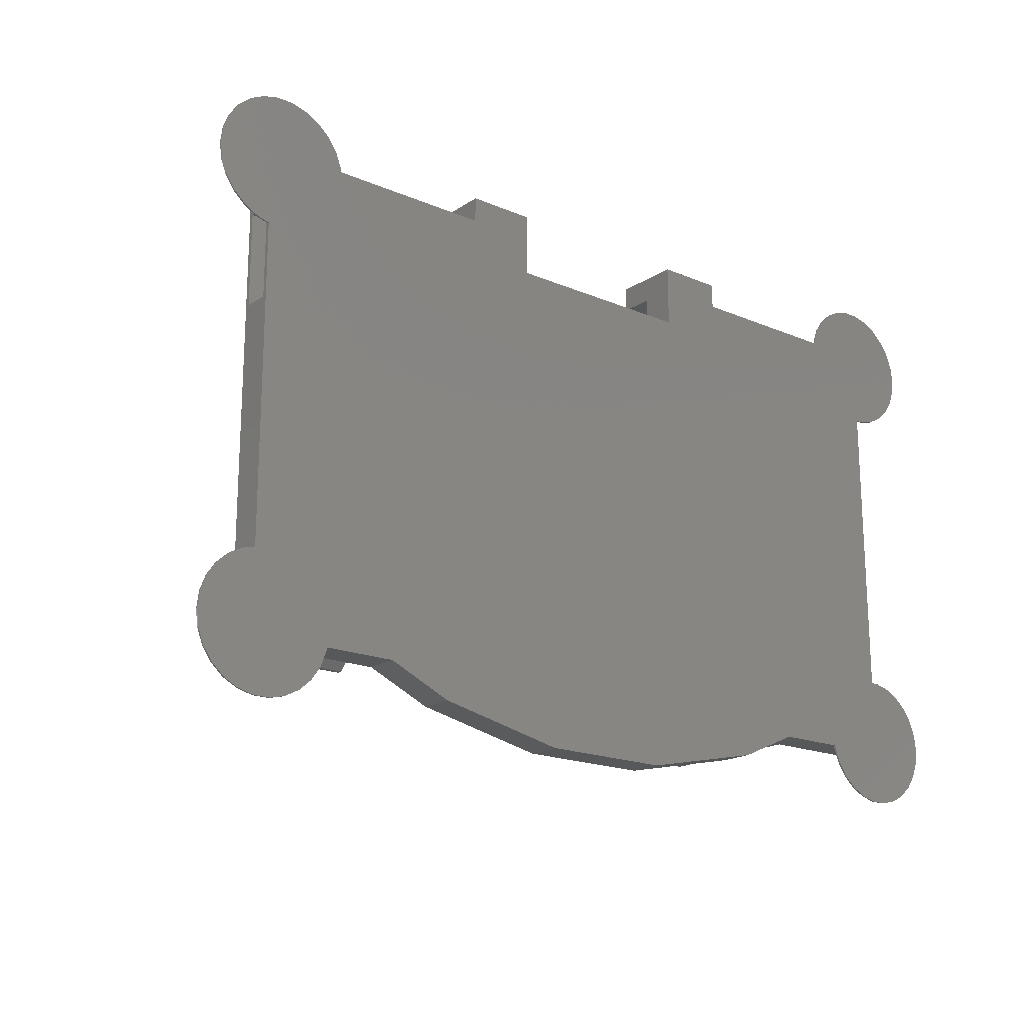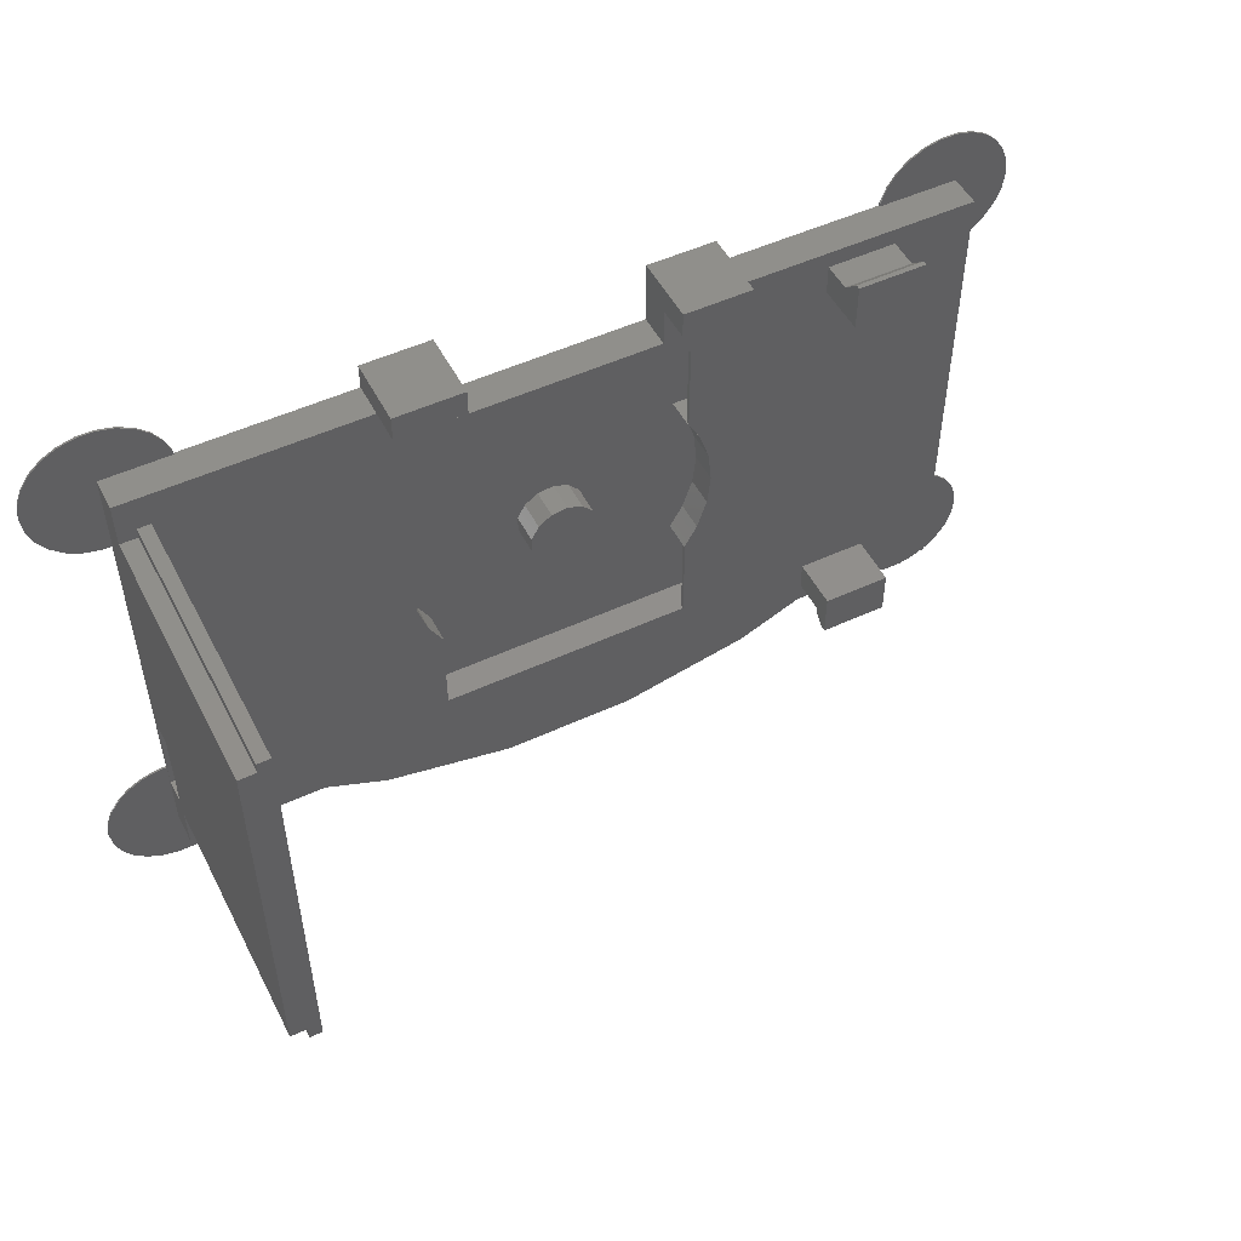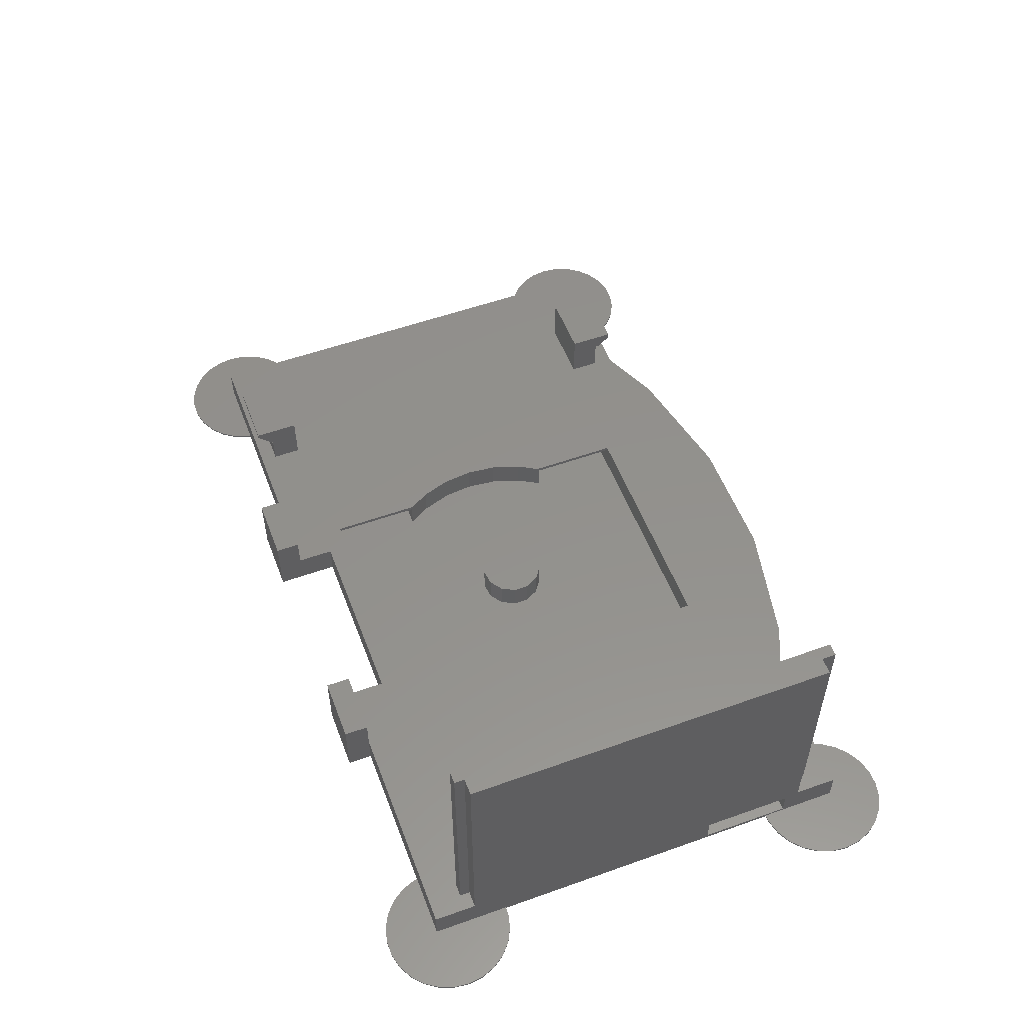
<metadata>
{"format":"stl","ext":"stl","renderer":"f3d","projection":"perspective","resolution":1024,"background":"white","views":[{"elev":-18.6,"azim":141.1,"up":"+Y"},{"elev":51.0,"azim":-26.8,"up":"+Y"},{"elev":54.5,"azim":-110.7,"up":"+Z"}]}
</metadata>
<code>
# stl→obj: 342 verts, 688 faces
v -55 -26.43 0
v -54.77 -24.51 0
v -54.77 -28.34 0
v -54.08 -22.71 0
v -52.99 -21.12 0
v -51.54 -19.84 0
v -49.84 -18.95 0
v -47.96 -18.49 0
v -47 -18.49 0
v -47 18.63 0
v -47.96 18.63 0
v -49.84 19.09 0
v -51.54 19.99 0
v -52.99 21.27 0
v -54.08 22.86 0
v -54.77 24.66 0
v -55 26.57 0
v -54.77 28.49 0
v -54.08 30.29 0
v -52.99 31.88 0
v -51.54 33.16 0
v -49.84 34.05 0
v -47.96 34.51 0
v -46.04 34.51 0
v -44.16 34.05 0
v -42.46 33.16 0
v -41.01 31.88 0
v -39.92 30.29 0
v -39.23 28.49 0
v -39.18 28.07 0
v -19.75 28.07 0
v -19.75 31.07 0
v -11.75 31.07 0
v -11.75 28.07 0
v -11.75 23.57 0
v 11.75 23.57 0
v 11.75 28.07 0
v 19.75 31.07 0
v 11.75 31.07 0
v 19.75 28.07 0
v 39.18 28.07 0
v 39.23 28.49 0
v 39.92 30.29 0
v 41.01 31.88 0
v 42.46 33.16 0
v 44.16 34.05 0
v 46.04 34.51 0
v 47.96 34.51 0
v 49.84 34.05 0
v 51.54 33.16 0
v 52.99 31.88 0
v 54.08 30.29 0
v 54.77 28.49 0
v 55 26.57 0
v 54.77 24.66 0
v 54.08 22.86 0
v 52.99 21.27 0
v 48.5 18.76 0
v 51.54 19.99 0
v 48.5 -18.62 0
v 44.16 -33.91 0
v 47.96 -34.37 0
v 46.04 -34.37 0
v 49.84 -18.95 0
v 51.54 -19.84 0
v 52.99 -21.12 0
v 54.08 -22.71 0
v 54.77 -24.51 0
v -39.18 -27.93 0
v 55 -26.43 0
v 39.18 -27.93 0
v 39.23 -28.34 0
v 54.77 -28.34 0
v 54.08 -30.14 0
v 39.92 -30.14 0
v 52.99 -31.73 0
v 41.01 -31.73 0
v 51.54 -33.01 0
v 42.46 -33.01 0
v 49.84 -33.91 0
v -39.92 -30.14 0
v -39.23 -28.34 0
v 30.69 -27.93 0
v -30.69 -27.93 0
v 7.861 -34.51 0
v -23.24 -31.25 0
v 23.24 -31.25 0
v -7.861 -34.51 0
v -41.01 -31.73 0
v -42.46 -33.01 0
v -44.16 -33.91 0
v -46.04 -34.37 0
v -47.96 -34.37 0
v -49.84 -33.91 0
v -51.54 -33.01 0
v -52.99 -31.73 0
v -54.08 -30.14 0
v 49.84 19.09 0
v -55 -26.43 0.2
v -54.77 -24.51 0.2
v -54.77 -28.34 0.2
v -54.08 -30.14 0.2
v -52.99 -31.73 0.2
v -51.54 -33.01 0.2
v -49.84 -33.91 0.2
v -47.96 -34.37 0.2
v -46.04 -34.37 0.2
v -44.16 -33.91 0.2
v -42.46 -33.01 0.2
v -41.01 -31.73 0.2
v -39.92 -30.14 0.2
v -39.23 -28.34 0.2
v -39.18 -27.93 0.2
v -47 -27.93 4
v -47 -27.93 0.2
v -30.69 -27.93 4
v -23.24 -31.25 4
v -7.861 -34.51 4
v 7.861 -34.51 4
v 23.24 -31.25 4
v 30.69 -27.93 4
v 48.5 -27.93 0.2
v 39.18 -27.93 0.2
v 48.5 -27.93 4
v 39.23 -28.34 0.2
v 39.92 -30.14 0.2
v 41.01 -31.73 0.2
v 42.46 -33.01 0.2
v 44.16 -33.91 0.2
v 46.04 -34.37 0.2
v 47.96 -34.37 0.2
v 49.84 -33.91 0.2
v 51.54 -33.01 0.2
v 52.99 -31.73 0.2
v 54.08 -30.14 0.2
v 54.77 -28.34 0.2
v 55 -26.43 0.2
v 54.77 -24.51 0.2
v 54.08 -22.71 0.2
v 52.99 -21.12 0.2
v 51.54 -19.84 0.2
v 49.84 -18.95 0.2
v 48.5 -18.62 0.2
v 48.5 21.07 3.5
v 48.5 21.07 0.5
v 48.5 28.07 0.2
v 48.5 10.07 0.5
v 48.5 10.07 3.5
v 48.5 28.07 4
v 48.5 18.76 0.2
v 49.84 19.09 0.2
v 51.54 19.99 0.2
v 52.99 21.27 0.2
v 54.08 22.86 0.2
v 54.77 24.66 0.2
v 55 26.57 0.2
v 54.77 28.49 0.2
v 54.08 30.29 0.2
v 52.99 31.88 0.2
v 51.54 33.16 0.2
v 49.84 34.05 0.2
v 47.96 34.51 0.2
v 46.04 34.51 0.2
v 44.16 34.05 0.2
v 42.46 33.16 0.2
v 41.01 31.88 0.2
v 39.92 30.29 0.2
v 39.23 28.49 0.2
v 39.18 28.07 0.2
v 19.75 28.07 4
v 19.75 28.07 8
v 19.75 31.07 8
v 11.75 31.07 8
v 11.75 28.07 4
v 11.75 28.07 8
v 11.75 23.57 4
v -11.75 23.57 4
v -11.75 28.07 4
v -11.75 28.07 8
v -11.75 31.07 8
v -19.75 31.07 8
v -19.75 28.07 4
v -19.75 28.07 8
v -47 28.07 0.2
v -47 28.07 4
v -39.18 28.07 0.2
v -39.23 28.49 0.2
v -39.92 30.29 0.2
v -41.01 31.88 0.2
v -42.46 33.16 0.2
v -44.16 34.05 0.2
v -46.04 34.51 0.2
v -47.96 34.51 0.2
v -49.84 34.05 0.2
v -51.54 33.16 0.2
v -52.99 31.88 0.2
v -54.08 30.29 0.2
v -54.77 28.49 0.2
v -55 26.57 0.2
v -54.77 24.66 0.2
v -54.08 22.86 0.2
v -52.99 21.27 0.2
v -51.54 19.99 0.2
v -49.84 19.09 0.2
v -47.96 18.63 0.2
v -47 18.63 0.2
v -47 -9.927 0.5
v -47 -18.49 0.2
v -47 -20.93 0.5
v -47 -20.93 3.5
v -47 -22.68 4
v -47 -22.68 35
v -47 -9.927 3.5
v -47 22.82 35
v -47 22.82 4
v -47.96 -18.49 0.2
v -49.84 -18.95 0.2
v -51.54 -19.84 0.2
v -52.99 -21.12 0.2
v -54.08 -22.71 0.2
v -43.5 -24.43 4
v -45 -24.43 4
v -45 -22.68 4
v -15 10.07 4
v -15 21.07 4
v -16.44 7.394 4
v -43.5 24.07 4
v -45 24.07 4
v -17.61 3.816 4
v 31 26.07 4
v 39 26.07 4
v -45 22.82 4
v -14.9 10.07 4
v 15 10.07 4
v 16.44 7.394 4
v 39 22.57 4
v 15 21.07 4
v 17.61 3.816 4
v 18 0.07317 4
v 17.61 -3.669 4
v 16.44 -7.248 4
v 15 -9.927 4
v 14.9 -9.927 4
v -14.9 -9.927 4
v -16.44 -7.248 4
v -15 -9.927 4
v 39 -21.93 4
v 39 -25.43 4
v 31 -25.43 4
v 31 22.57 4
v 31 -21.93 4
v 15 -20.93 4
v 14.9 10.07 4
v -18 0.07317 4
v -17.61 -3.669 4
v -15 -20.93 4
v 16.44 -7.248 0.5
v 17.61 -3.669 0.5
v 14.9 -9.927 0.5
v 45.5 -20.93 0.5
v 45.5 -9.927 0.5
v -18 0.07317 0.5
v -17.61 -3.669 0.5
v 18 0.07317 0.5
v 17.61 3.816 0.5
v 16.44 7.394 0.5
v 14.9 10.07 0.5
v -42 21.07 0.5
v -3.884 -0.8841 0.5
v -3.884 1.03 0.5
v -16.44 7.394 0.5
v -14.9 10.07 0.5
v 2.272 -3.219 0.5
v 0.4821 -3.898 0.5
v -17.61 3.816 0.5
v -1.418 -3.667 0.5
v -14.9 -9.927 0.5
v -16.44 -7.248 0.5
v -1.418 3.813 0.5
v 0.4821 4.044 0.5
v -2.994 -2.579 0.5
v -2.994 2.726 0.5
v 3.542 1.932 0.5
v 4 0.07317 0.5
v 2.272 3.365 0.5
v 3.542 -1.786 0.5
v -42 10.07 0.5
v 15 10.07 3.5
v -15 21.07 3.5
v -42 21.07 3.5
v 15 21.07 3.5
v -45 22.82 35
v -45 -22.68 35
v -43.5 -24.43 35
v -45 -24.43 35
v -43.5 24.07 35
v -45 24.07 35
v -15 -20.93 3.5
v 15 -20.93 3.5
v 45.5 -20.93 3.5
v -15 -9.927 3.5
v 15 -9.927 3.5
v 45.5 -9.927 3.5
v -15 10.07 3.5
v -42 10.07 3.5
v 31 -27.43 9.343
v 31 -27.43 10
v 31 -26.01 7.921
v 31 -21.93 10
v 31 -25.43 7.9
v 31 -26.03 7.9
v 39 -25.43 7.9
v 39 -21.93 10
v 39 -27.43 10
v 39 -27.43 9.343
v 39 -26.01 7.921
v 39 -26.03 7.9
v 31 22.57 10
v 31 26.15 7.521
v 31 28.07 10
v 31 26.07 7.5
v 31 26.17 7.5
v 31 28.07 9.443
v 39 22.57 10
v 39 26.17 7.5
v 39 26.07 7.5
v 39 26.15 7.521
v 39 28.07 9.443
v 39 28.07 10
v -3.884 1.03 4
v -2.994 2.726 4
v -3.884 -0.8841 4
v -2.994 -2.579 4
v -1.418 -3.667 4
v 0.4821 -3.898 4
v 2.272 -3.219 4
v 3.542 -1.786 4
v 4 0.07317 4
v 3.542 1.932 4
v 2.272 3.365 4
v 0.4821 4.044 4
v -1.418 3.813 4
f 1 2 3
f 3 2 4
f 3 4 5
f 3 5 6
f 3 6 7
f 3 7 8
f 3 8 9
f 10 11 12
f 12 13 10
f 10 13 14
f 10 14 15
f 10 15 16
f 10 16 17
f 10 17 18
f 10 18 19
f 10 19 20
f 10 20 21
f 10 21 22
f 10 22 23
f 10 23 24
f 10 24 9
f 9 24 25
f 9 25 26
f 9 26 27
f 9 27 28
f 9 28 29
f 9 29 30
f 9 30 31
f 31 32 33
f 31 33 9
f 9 33 34
f 9 34 35
f 9 35 3
f 3 35 36
f 37 38 36
f 39 38 37
f 36 38 40
f 36 40 3
f 3 40 41
f 41 42 43
f 43 44 41
f 41 44 45
f 41 45 46
f 41 46 47
f 41 47 48
f 41 48 49
f 41 49 3
f 3 49 50
f 3 50 51
f 3 51 52
f 3 52 53
f 3 53 54
f 3 54 55
f 3 55 56
f 3 56 57
f 58 57 59
f 3 57 58
f 60 3 58
f 61 62 63
f 60 64 3
f 64 65 3
f 3 65 66
f 3 66 67
f 3 67 68
f 69 68 70
f 71 70 72
f 72 73 74
f 75 74 76
f 77 76 78
f 79 78 80
f 61 80 62
f 81 3 82
f 79 80 61
f 77 78 79
f 75 76 77
f 72 74 75
f 70 73 72
f 83 70 71
f 84 70 83
f 85 86 87
f 86 85 88
f 89 3 81
f 84 83 87
f 69 70 84
f 3 68 69
f 82 3 69
f 84 87 86
f 3 89 90
f 3 90 91
f 3 91 92
f 3 92 93
f 3 93 94
f 3 94 95
f 3 95 96
f 3 96 97
f 58 59 98
f 1 99 2
f 2 99 100
f 1 3 99
f 99 3 101
f 3 97 101
f 101 97 102
f 97 96 102
f 102 96 103
f 103 96 95
f 104 103 95
f 104 95 94
f 105 104 94
f 105 94 93
f 106 105 93
f 106 93 92
f 107 106 92
f 107 92 91
f 108 107 91
f 108 91 90
f 109 108 90
f 109 90 89
f 110 109 89
f 110 89 81
f 111 110 81
f 111 81 82
f 112 111 82
f 112 82 69
f 113 112 69
f 114 115 113
f 84 114 113
f 69 84 113
f 84 116 114
f 116 84 86
f 117 116 86
f 117 86 88
f 118 117 88
f 118 88 85
f 119 118 85
f 119 85 87
f 120 119 87
f 120 87 83
f 121 120 83
f 121 83 71
f 122 121 123
f 123 121 71
f 124 121 122
f 71 72 123
f 123 72 125
f 72 75 125
f 125 75 126
f 75 77 126
f 126 77 127
f 127 77 79
f 128 127 79
f 128 79 61
f 129 128 61
f 129 61 63
f 130 129 63
f 130 63 62
f 131 130 62
f 131 62 80
f 132 131 80
f 132 80 78
f 133 132 78
f 133 78 76
f 134 133 76
f 134 76 74
f 135 134 74
f 135 74 73
f 136 135 73
f 136 73 70
f 137 136 70
f 70 68 138
f 137 70 138
f 68 67 139
f 138 68 139
f 67 66 140
f 139 67 140
f 65 141 66
f 66 141 140
f 64 142 65
f 65 142 141
f 60 143 64
f 64 143 142
f 144 145 146
f 124 122 143
f 147 124 143
f 60 58 143
f 148 149 124
f 58 147 143
f 144 149 148
f 146 149 144
f 147 148 124
f 150 146 145
f 150 147 58
f 145 147 150
f 150 58 98
f 151 150 98
f 151 98 59
f 152 151 59
f 152 59 57
f 153 152 57
f 153 57 56
f 154 153 56
f 154 56 55
f 155 154 55
f 155 55 54
f 156 155 54
f 54 53 157
f 156 54 157
f 53 52 158
f 157 53 158
f 52 51 159
f 158 52 159
f 50 160 51
f 51 160 159
f 49 161 50
f 50 161 160
f 48 162 49
f 49 162 161
f 47 163 48
f 48 163 162
f 46 164 47
f 47 164 163
f 45 165 46
f 46 165 164
f 44 166 45
f 45 166 165
f 43 167 44
f 44 167 166
f 42 168 43
f 43 168 167
f 41 169 42
f 42 169 168
f 40 170 41
f 169 170 149
f 41 170 169
f 169 149 146
f 170 40 38
f 171 170 172
f 172 170 38
f 39 173 38
f 38 173 172
f 37 174 39
f 39 174 175
f 39 175 173
f 174 37 176
f 176 37 36
f 176 36 177
f 177 36 35
f 34 178 177
f 35 34 177
f 178 34 33
f 179 178 180
f 180 178 33
f 32 181 33
f 33 181 180
f 31 182 32
f 32 182 183
f 32 183 181
f 184 185 186
f 186 185 182
f 186 182 31
f 186 31 30
f 30 29 187
f 186 30 187
f 29 28 188
f 187 29 188
f 28 27 189
f 188 28 189
f 26 190 27
f 27 190 189
f 25 191 26
f 26 191 190
f 24 192 25
f 25 192 191
f 23 193 24
f 24 193 192
f 22 194 23
f 23 194 193
f 21 195 22
f 22 195 194
f 20 196 21
f 21 196 195
f 19 197 20
f 20 197 196
f 18 198 19
f 19 198 197
f 17 199 18
f 18 199 198
f 17 16 199
f 199 16 200
f 16 15 200
f 200 15 201
f 15 14 201
f 201 14 202
f 202 14 13
f 203 202 13
f 203 13 12
f 204 203 12
f 204 12 11
f 205 204 11
f 205 11 10
f 206 205 10
f 207 208 209
f 210 211 212
f 209 211 210
f 213 214 215
f 213 185 207
f 206 185 184
f 207 185 206
f 210 212 214
f 206 10 208
f 210 214 213
f 209 114 211
f 115 114 209
f 115 209 208
f 213 215 185
f 208 207 206
f 208 10 9
f 8 216 9
f 9 216 208
f 7 217 8
f 8 217 216
f 6 218 7
f 7 218 217
f 5 219 6
f 6 219 218
f 4 220 5
f 5 220 219
f 2 100 4
f 4 100 220
f 100 99 101
f 103 100 102
f 102 100 101
f 104 100 103
f 105 100 104
f 106 100 105
f 107 100 106
f 108 100 107
f 109 100 108
f 110 100 109
f 115 100 110
f 115 208 100
f 111 115 110
f 216 100 208
f 217 100 216
f 218 100 217
f 219 100 218
f 220 100 219
f 113 111 112
f 113 115 111
f 117 118 116
f 221 114 116
f 222 223 211
f 224 225 226
f 227 178 182
f 170 174 176
f 228 185 215
f 182 185 228
f 182 228 227
f 222 114 221
f 226 225 229
f 211 114 222
f 225 176 177
f 230 231 149
f 232 228 215
f 233 224 226
f 177 178 225
f 234 235 236
f 230 170 237
f 124 149 235
f 124 235 238
f 124 238 239
f 124 239 240
f 124 240 241
f 242 241 243
f 244 245 246
f 247 241 242
f 225 237 176
f 248 249 124
f 250 230 237
f 247 248 124
f 176 237 170
f 236 250 234
f 124 241 247
f 249 251 252
f 149 170 230
f 231 236 149
f 235 149 236
f 253 235 234
f 227 225 178
f 227 229 225
f 237 234 250
f 227 254 229
f 227 255 254
f 242 252 251
f 227 245 255
f 251 247 242
f 227 246 245
f 227 256 246
f 256 249 252
f 256 124 249
f 256 121 124
f 256 120 121
f 256 119 120
f 256 118 119
f 227 118 256
f 227 116 118
f 227 221 116
f 122 123 125
f 127 122 126
f 126 122 125
f 128 122 127
f 129 122 128
f 130 122 129
f 131 122 130
f 132 122 131
f 133 122 132
f 134 122 133
f 135 122 134
f 136 122 135
f 137 122 136
f 143 141 142
f 143 140 141
f 143 139 140
f 143 138 139
f 143 137 138
f 143 122 137
f 168 169 146
f 157 168 146
f 150 151 146
f 151 152 146
f 152 153 146
f 153 154 146
f 154 155 146
f 155 156 146
f 156 157 146
f 157 158 168
f 158 159 168
f 159 160 168
f 160 161 168
f 161 162 168
f 162 163 168
f 163 164 168
f 164 165 168
f 165 166 168
f 166 167 168
f 257 258 259
f 260 261 259
f 262 263 260
f 258 264 259
f 264 265 259
f 265 266 259
f 266 267 259
f 147 145 267
f 145 268 267
f 269 270 271
f 267 268 272
f 273 274 259
f 275 262 276
f 277 207 260
f 263 278 260
f 278 277 260
f 207 209 260
f 279 280 267
f 272 271 270
f 281 269 275
f 279 272 282
f 283 284 259
f 267 272 279
f 267 285 259
f 267 280 285
f 285 283 259
f 284 286 259
f 275 276 281
f 274 276 259
f 259 262 260
f 276 262 259
f 270 282 272
f 286 273 259
f 271 275 269
f 287 272 268
f 234 288 253
f 147 288 148
f 267 288 147
f 253 288 267
f 289 290 145
f 145 144 291
f 225 145 291
f 237 225 291
f 225 289 145
f 290 268 145
f 144 148 291
f 291 148 288
f 175 174 170
f 171 175 170
f 173 175 171
f 172 173 171
f 183 182 178
f 179 183 178
f 181 183 179
f 180 181 179
f 198 199 200
f 202 198 201
f 201 198 200
f 203 198 202
f 204 198 203
f 205 198 204
f 206 198 205
f 184 198 206
f 186 198 184
f 187 198 186
f 188 198 187
f 189 198 188
f 190 198 189
f 191 198 190
f 192 198 191
f 193 198 192
f 194 198 193
f 195 198 194
f 196 198 195
f 197 198 196
f 215 214 232
f 232 214 292
f 214 212 293
f 294 214 293
f 295 294 293
f 294 292 214
f 294 296 292
f 297 292 296
f 212 211 223
f 293 212 223
f 298 256 252
f 298 252 299
f 298 260 210
f 299 300 260
f 299 260 298
f 260 209 210
f 301 298 213
f 213 298 210
f 277 244 246
f 213 277 301
f 301 277 246
f 207 277 213
f 222 295 223
f 223 295 293
f 295 222 221
f 294 295 221
f 294 221 227
f 296 294 227
f 228 297 227
f 227 297 296
f 232 292 228
f 228 292 297
f 254 255 263
f 262 254 263
f 255 245 278
f 263 255 278
f 245 244 277
f 278 245 277
f 301 246 256
f 298 301 256
f 242 302 252
f 252 302 299
f 261 303 302
f 259 261 302
f 242 243 302
f 243 259 302
f 241 257 243
f 243 257 259
f 240 258 241
f 241 258 257
f 239 264 240
f 240 264 258
f 239 238 264
f 264 238 265
f 238 235 265
f 265 235 266
f 235 253 266
f 266 253 267
f 237 291 234
f 234 291 288
f 289 225 224
f 304 289 224
f 304 224 233
f 304 233 272
f 304 272 305
f 272 287 305
f 272 233 226
f 271 272 226
f 271 226 229
f 275 271 229
f 275 229 254
f 262 275 254
f 306 307 308
f 308 307 309
f 310 309 251
f 308 309 310
f 311 308 310
f 310 251 249
f 248 312 310
f 249 248 310
f 312 313 314
f 314 315 316
f 312 314 316
f 317 312 316
f 248 247 312
f 247 313 312
f 251 309 247
f 247 309 313
f 250 318 230
f 319 318 320
f 321 318 319
f 321 319 322
f 230 318 321
f 319 320 323
f 318 250 236
f 324 318 236
f 324 236 231
f 325 324 326
f 326 324 231
f 327 324 325
f 328 324 327
f 329 324 328
f 326 231 321
f 321 231 230
f 303 261 300
f 300 261 260
f 268 290 305
f 287 268 305
f 270 330 282
f 282 330 331
f 269 332 270
f 270 332 330
f 269 281 332
f 332 281 333
f 333 281 276
f 334 333 276
f 334 276 274
f 335 334 274
f 335 274 273
f 336 335 273
f 336 273 286
f 337 336 286
f 337 286 284
f 338 337 284
f 284 283 339
f 338 284 339
f 283 285 340
f 339 283 340
f 280 341 285
f 285 341 340
f 279 342 280
f 280 342 341
f 282 331 279
f 279 331 342
f 289 304 290
f 290 304 305
f 303 300 302
f 302 300 299
f 316 315 308
f 308 315 306
f 317 316 308
f 311 317 308
f 312 317 310
f 310 317 311
f 309 307 314
f 313 309 314
f 307 306 315
f 314 307 315
f 325 326 322
f 322 326 321
f 327 325 322
f 319 327 322
f 328 327 323
f 323 327 319
f 323 320 328
f 328 320 329
f 320 318 324
f 329 320 324
f 330 332 333
f 335 330 334
f 334 330 333
f 336 330 335
f 337 330 336
f 338 330 337
f 339 330 338
f 340 330 339
f 341 330 340
f 342 330 341
f 331 330 342

</code>
